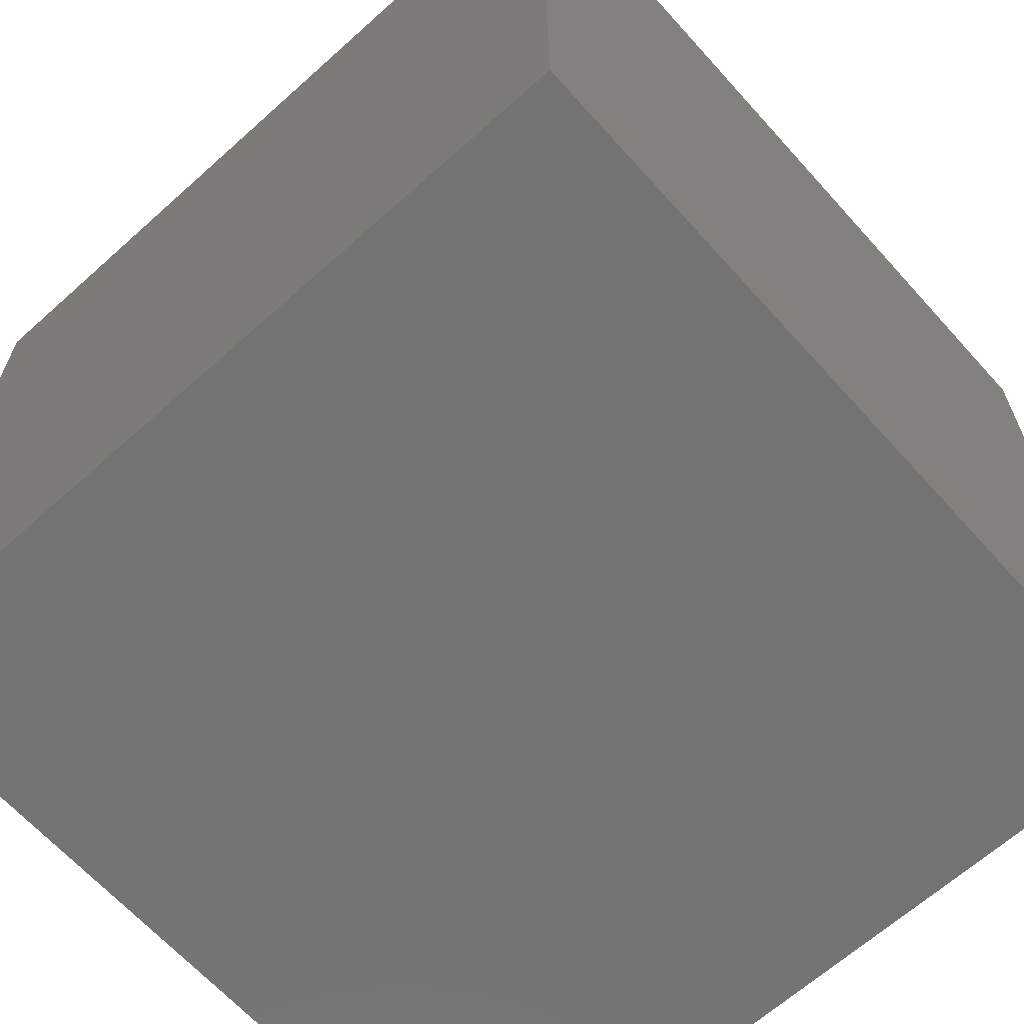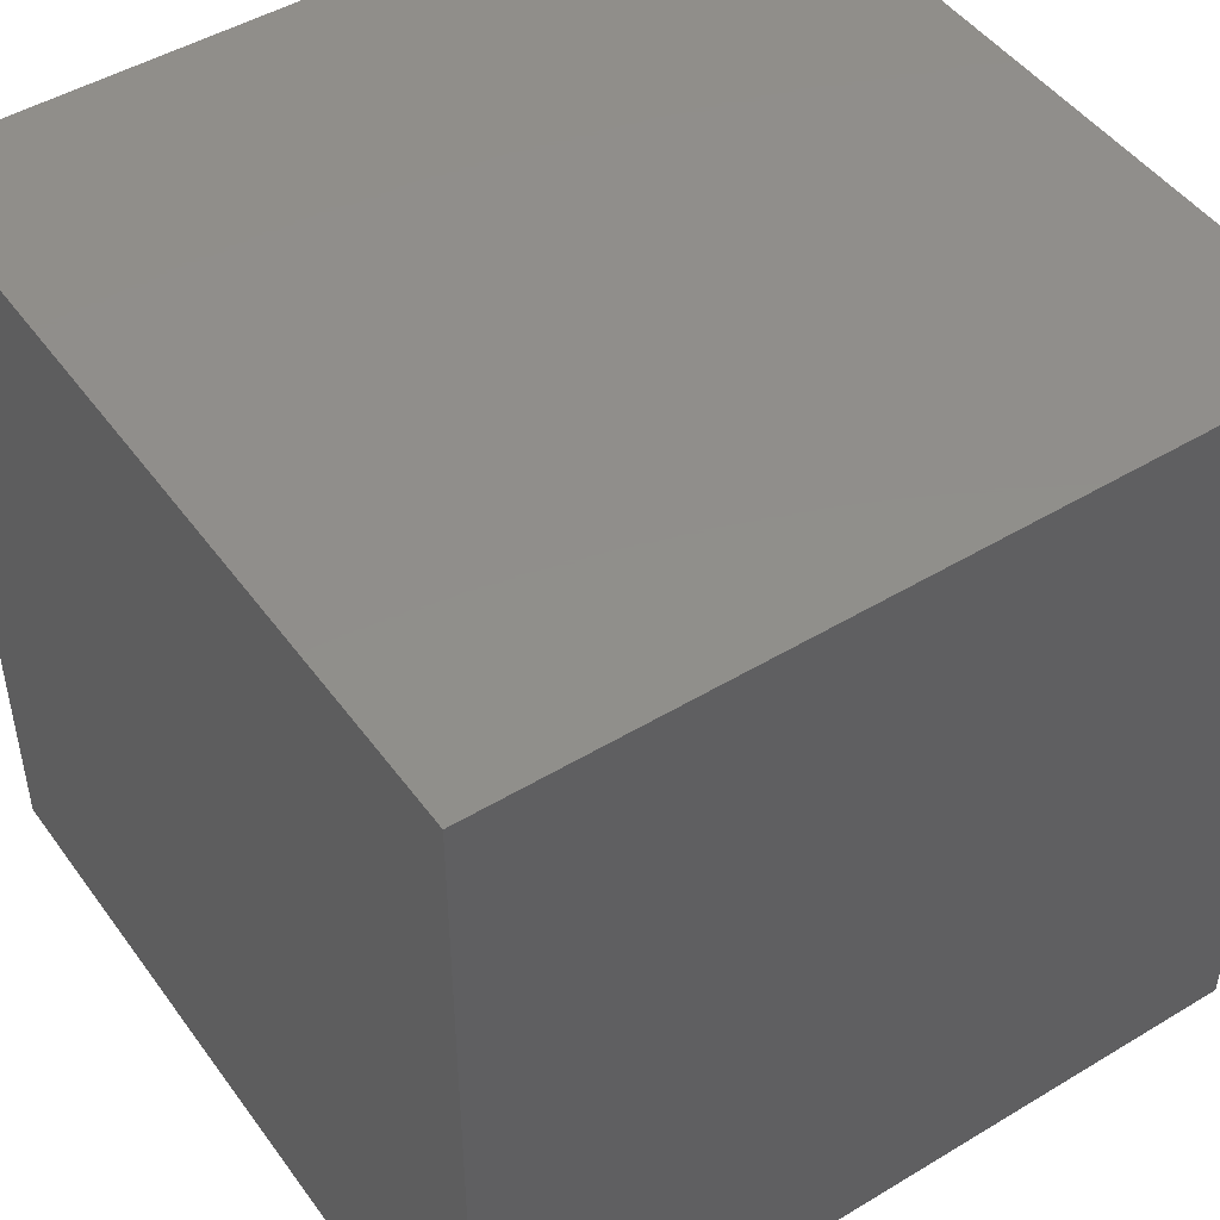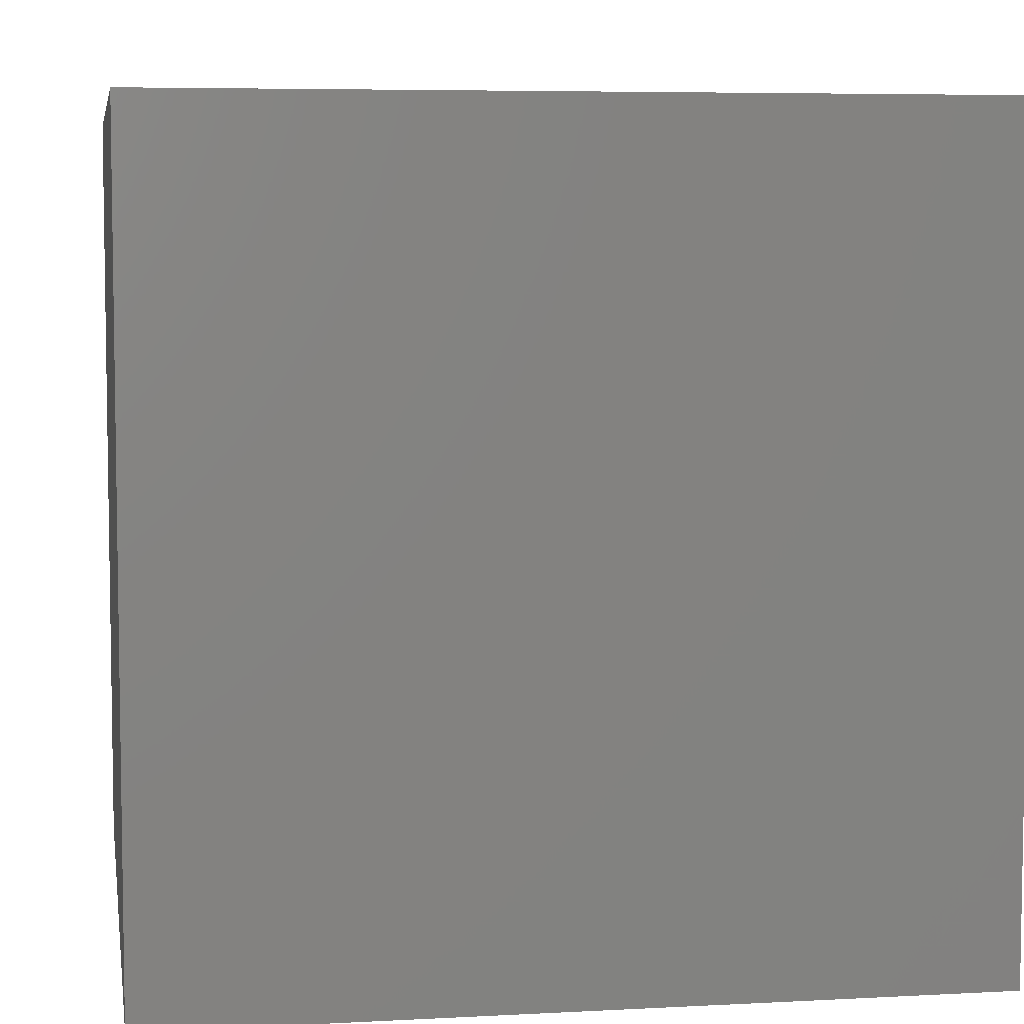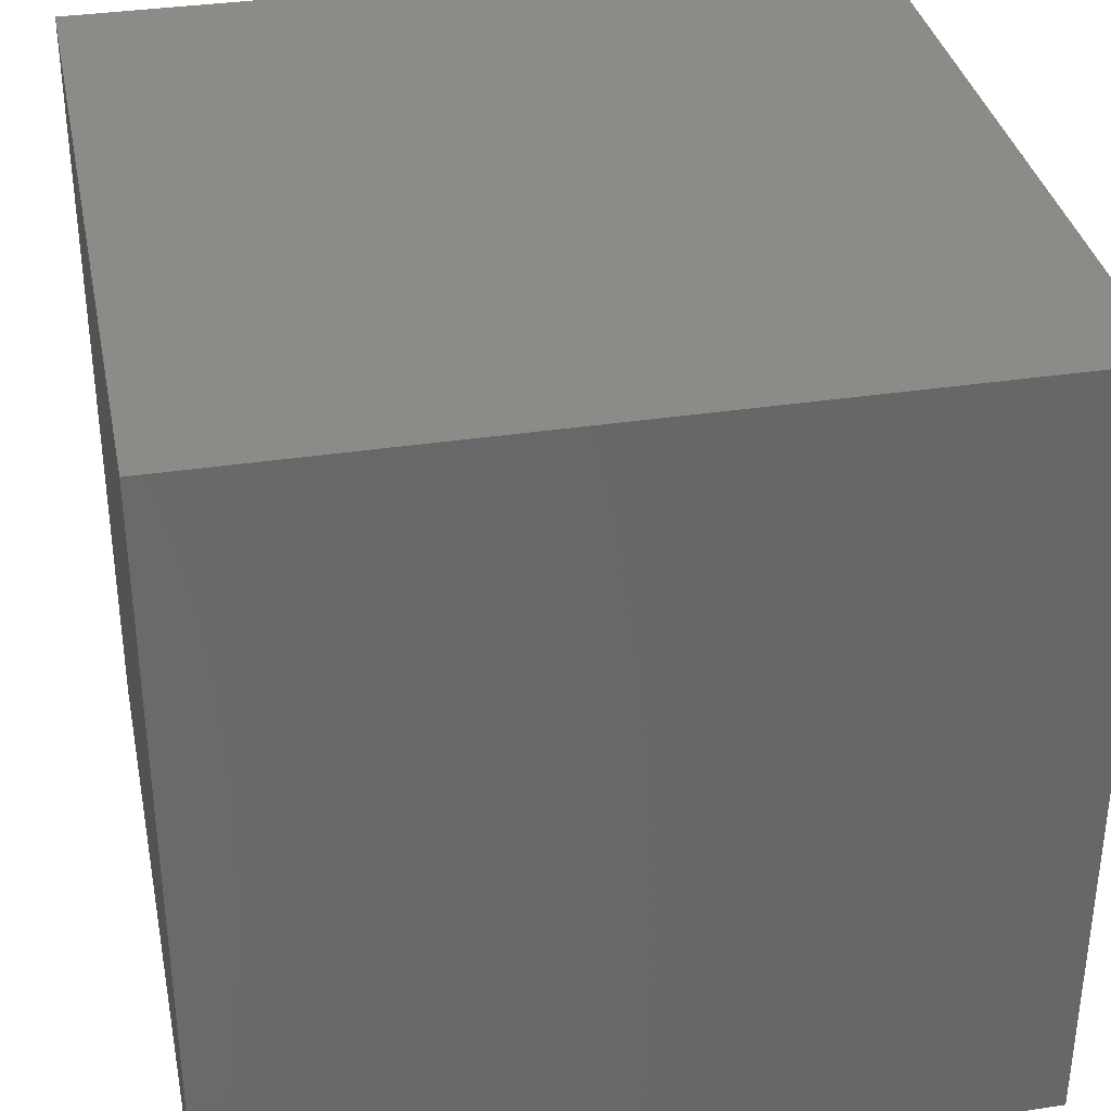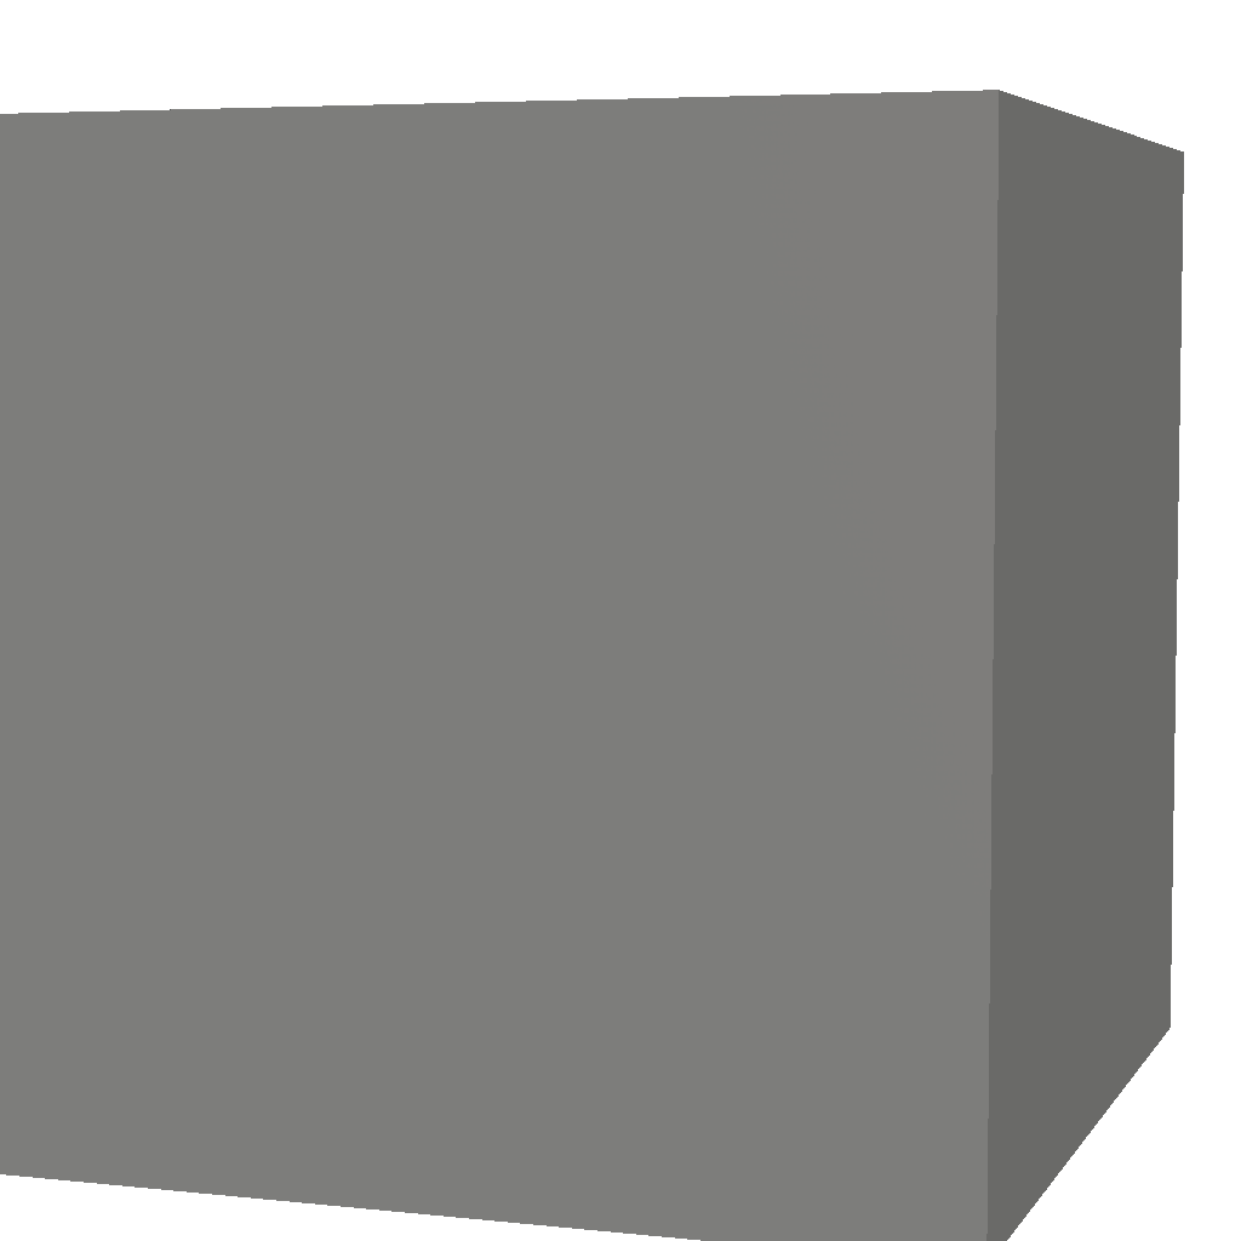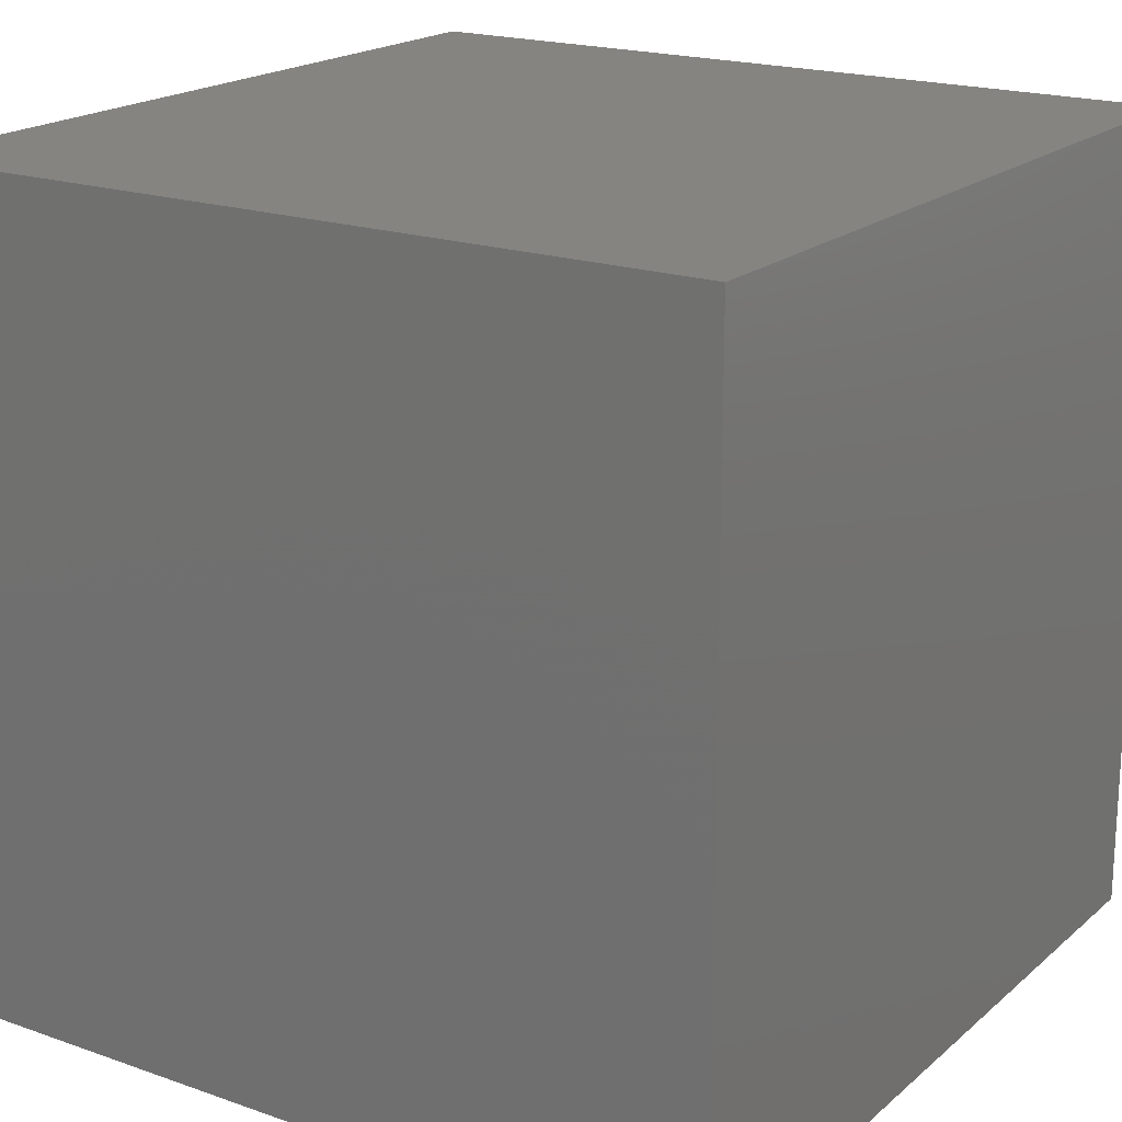
<metadata>
{"format":"stl","ext":"stl","renderer":"f3d","projection":"perspective","resolution":1024,"background":"white","views":[{"elev":-65.3,"azim":132.0,"up":"+Y"},{"elev":47.5,"azim":-34.2,"up":"+Y"},{"elev":6.0,"azim":80.8,"up":"+Z"},{"elev":35.1,"azim":-11.4,"up":"+Z"},{"elev":5.2,"azim":108.6,"up":"+Y"},{"elev":19.3,"azim":-56.7,"up":"+Z"}]}
</metadata>
<code>
# stl→obj: 8 verts, 12 faces
v -2 6 -4
v -3 6 -4
v -2 5 -4
v -3 5 -4
v -2 5 -5
v -3 5 -5
v -2 6 -5
v -3 6 -5
f 1 2 3
f 3 2 4
f 5 6 7
f 7 6 8
f 4 6 3
f 3 6 5
f 2 8 4
f 4 8 6
f 1 7 2
f 2 7 8
f 3 5 1
f 1 5 7

</code>
